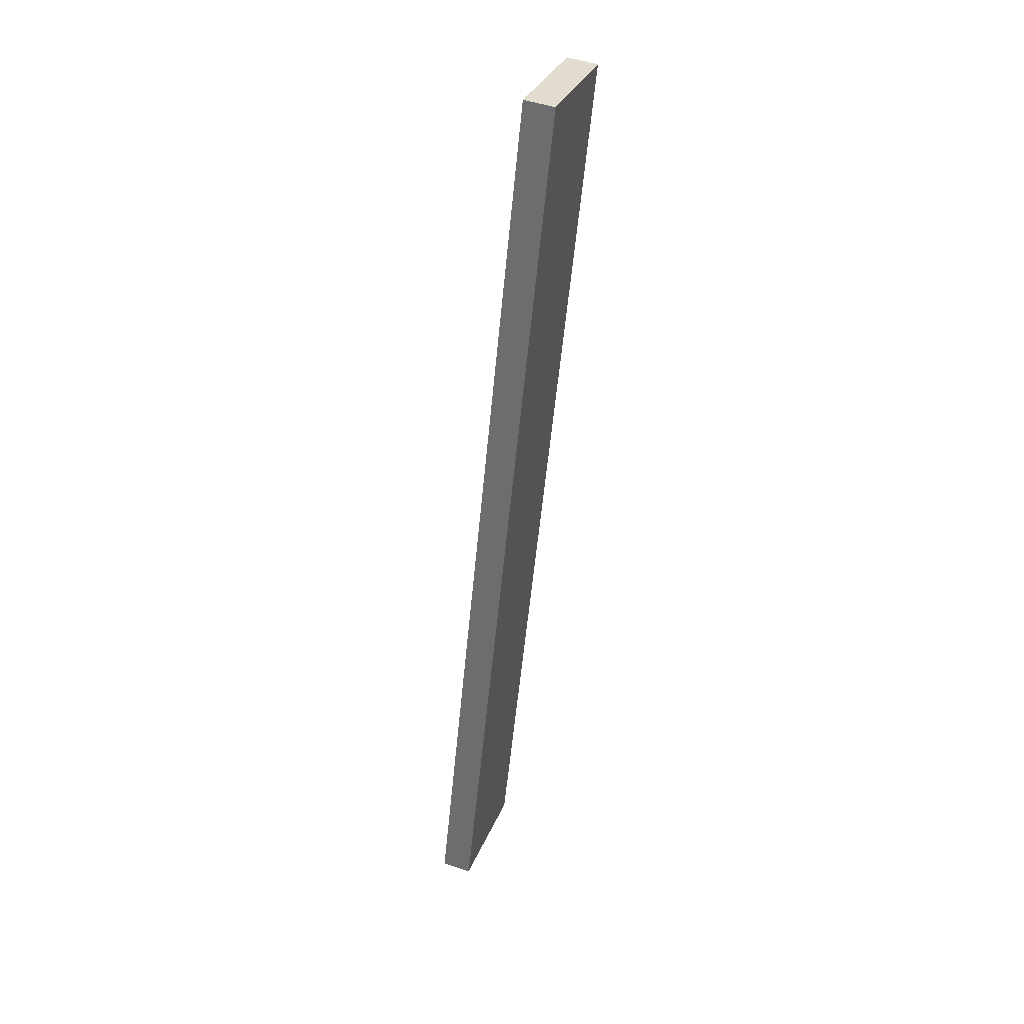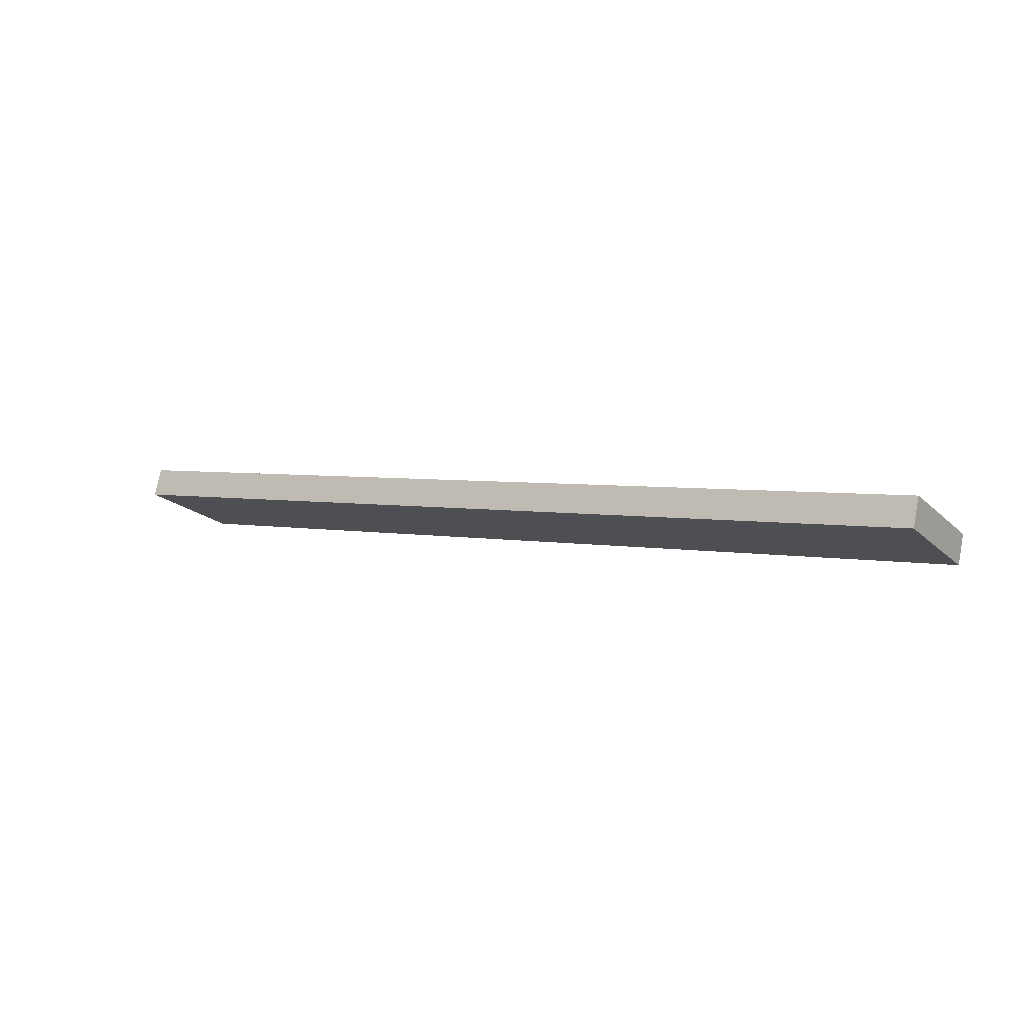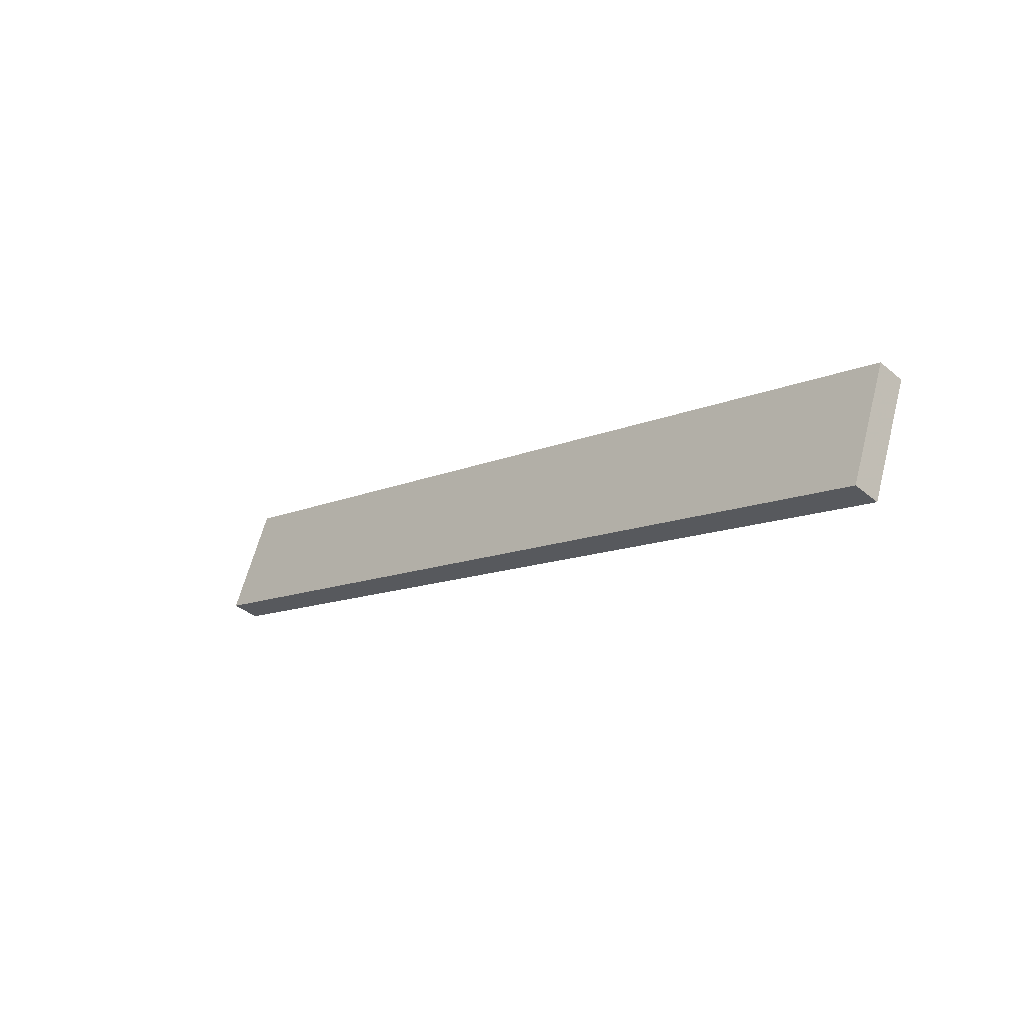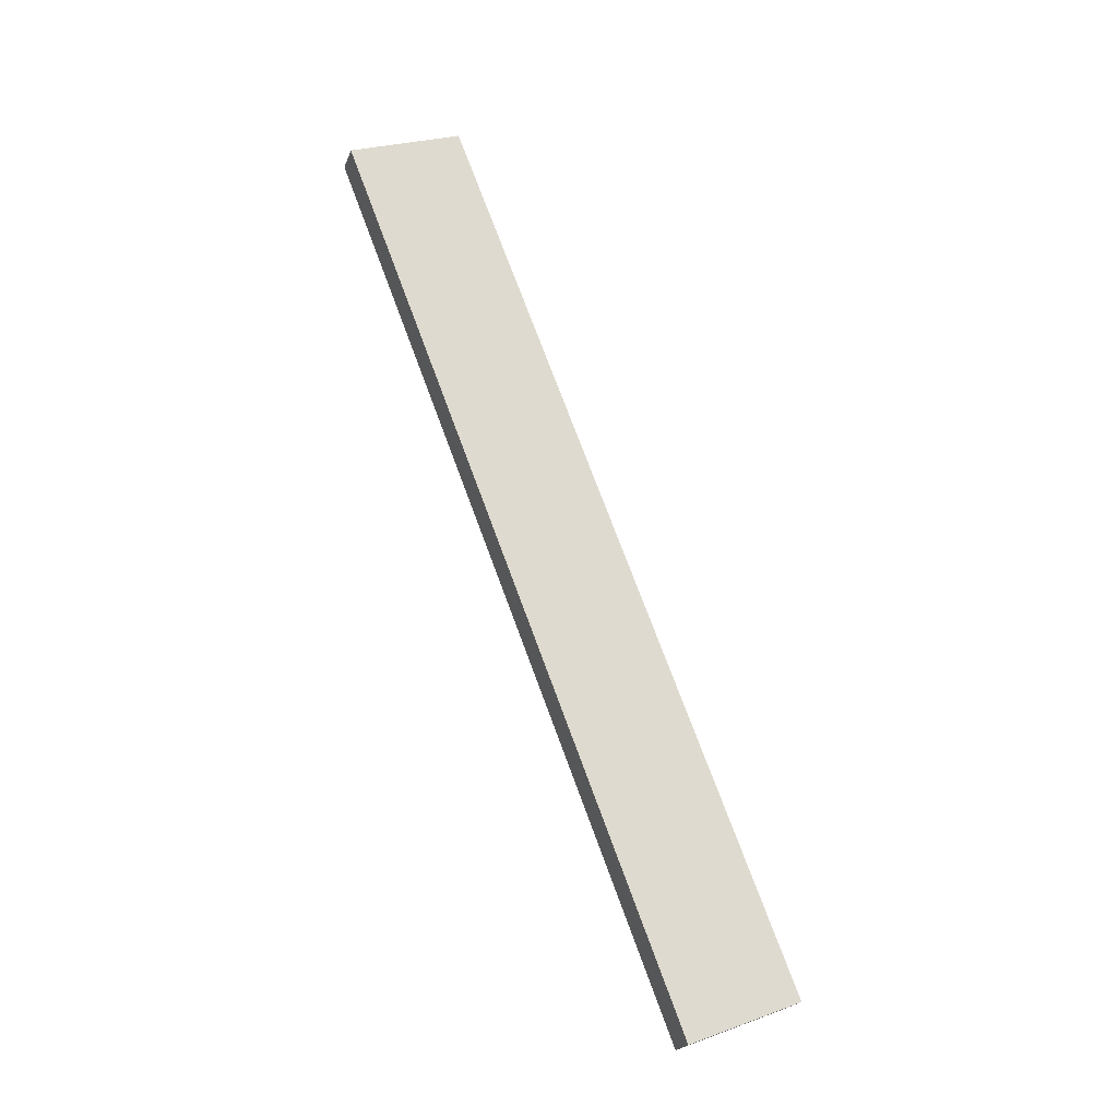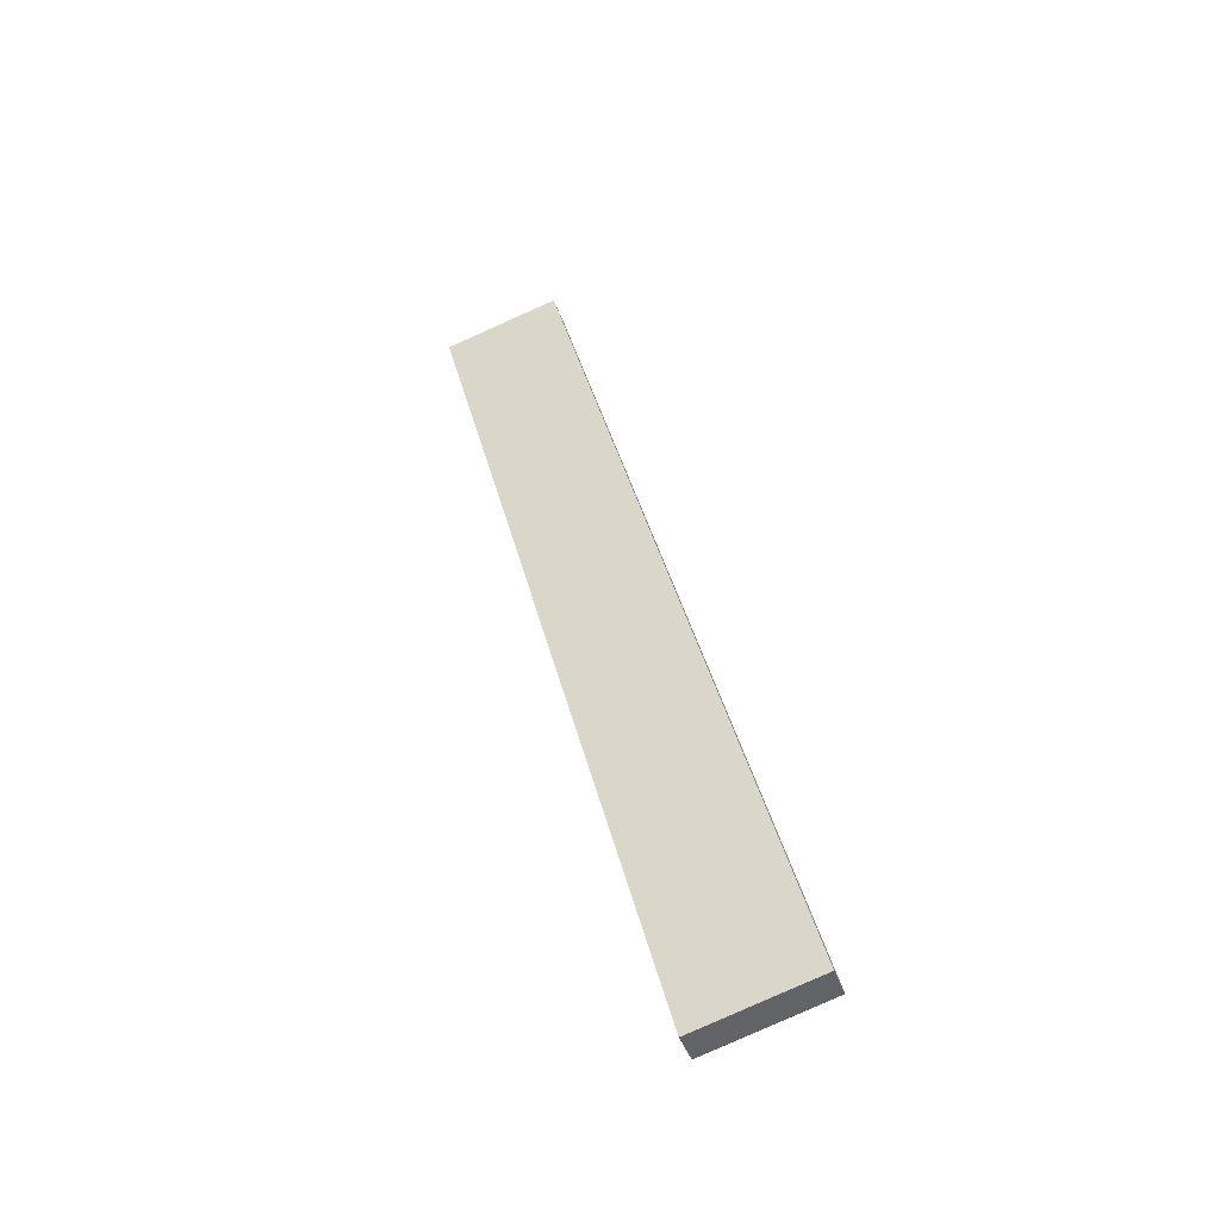
<metadata>
{"format":"obj","ext":"obj","renderer":"f3d","projection":"perspective","resolution":1024,"background":"white","views":[{"elev":-55.3,"azim":84.6,"up":"+Z"},{"elev":3.8,"azim":34.4,"up":"+Y"},{"elev":-11.2,"azim":48.5,"up":"+Z"},{"elev":73.6,"azim":69.7,"up":"+Y"},{"elev":39.7,"azim":-103.5,"up":"+Y"}]}
</metadata>
<code>
v 0.3005 0.2099 0.5204
v 0.3005 0.2281 0.5138
v 0.3005 0.2364 0.5934
v -0.3015 0.2364 0.5934
v -0.3015 0.2546 0.5867
v -0.3015 0.2099 0.5204
v 0.3005 0.2546 0.5867
v -0.3015 0.2281 0.5138
f 1 2 3
f 4 5 6
f 7 3 2
f 8 6 5
f 7 5 3
f 4 3 5
f 4 6 3
f 1 3 6
f 8 2 6
f 1 6 2
f 8 5 2
f 7 2 5

</code>
